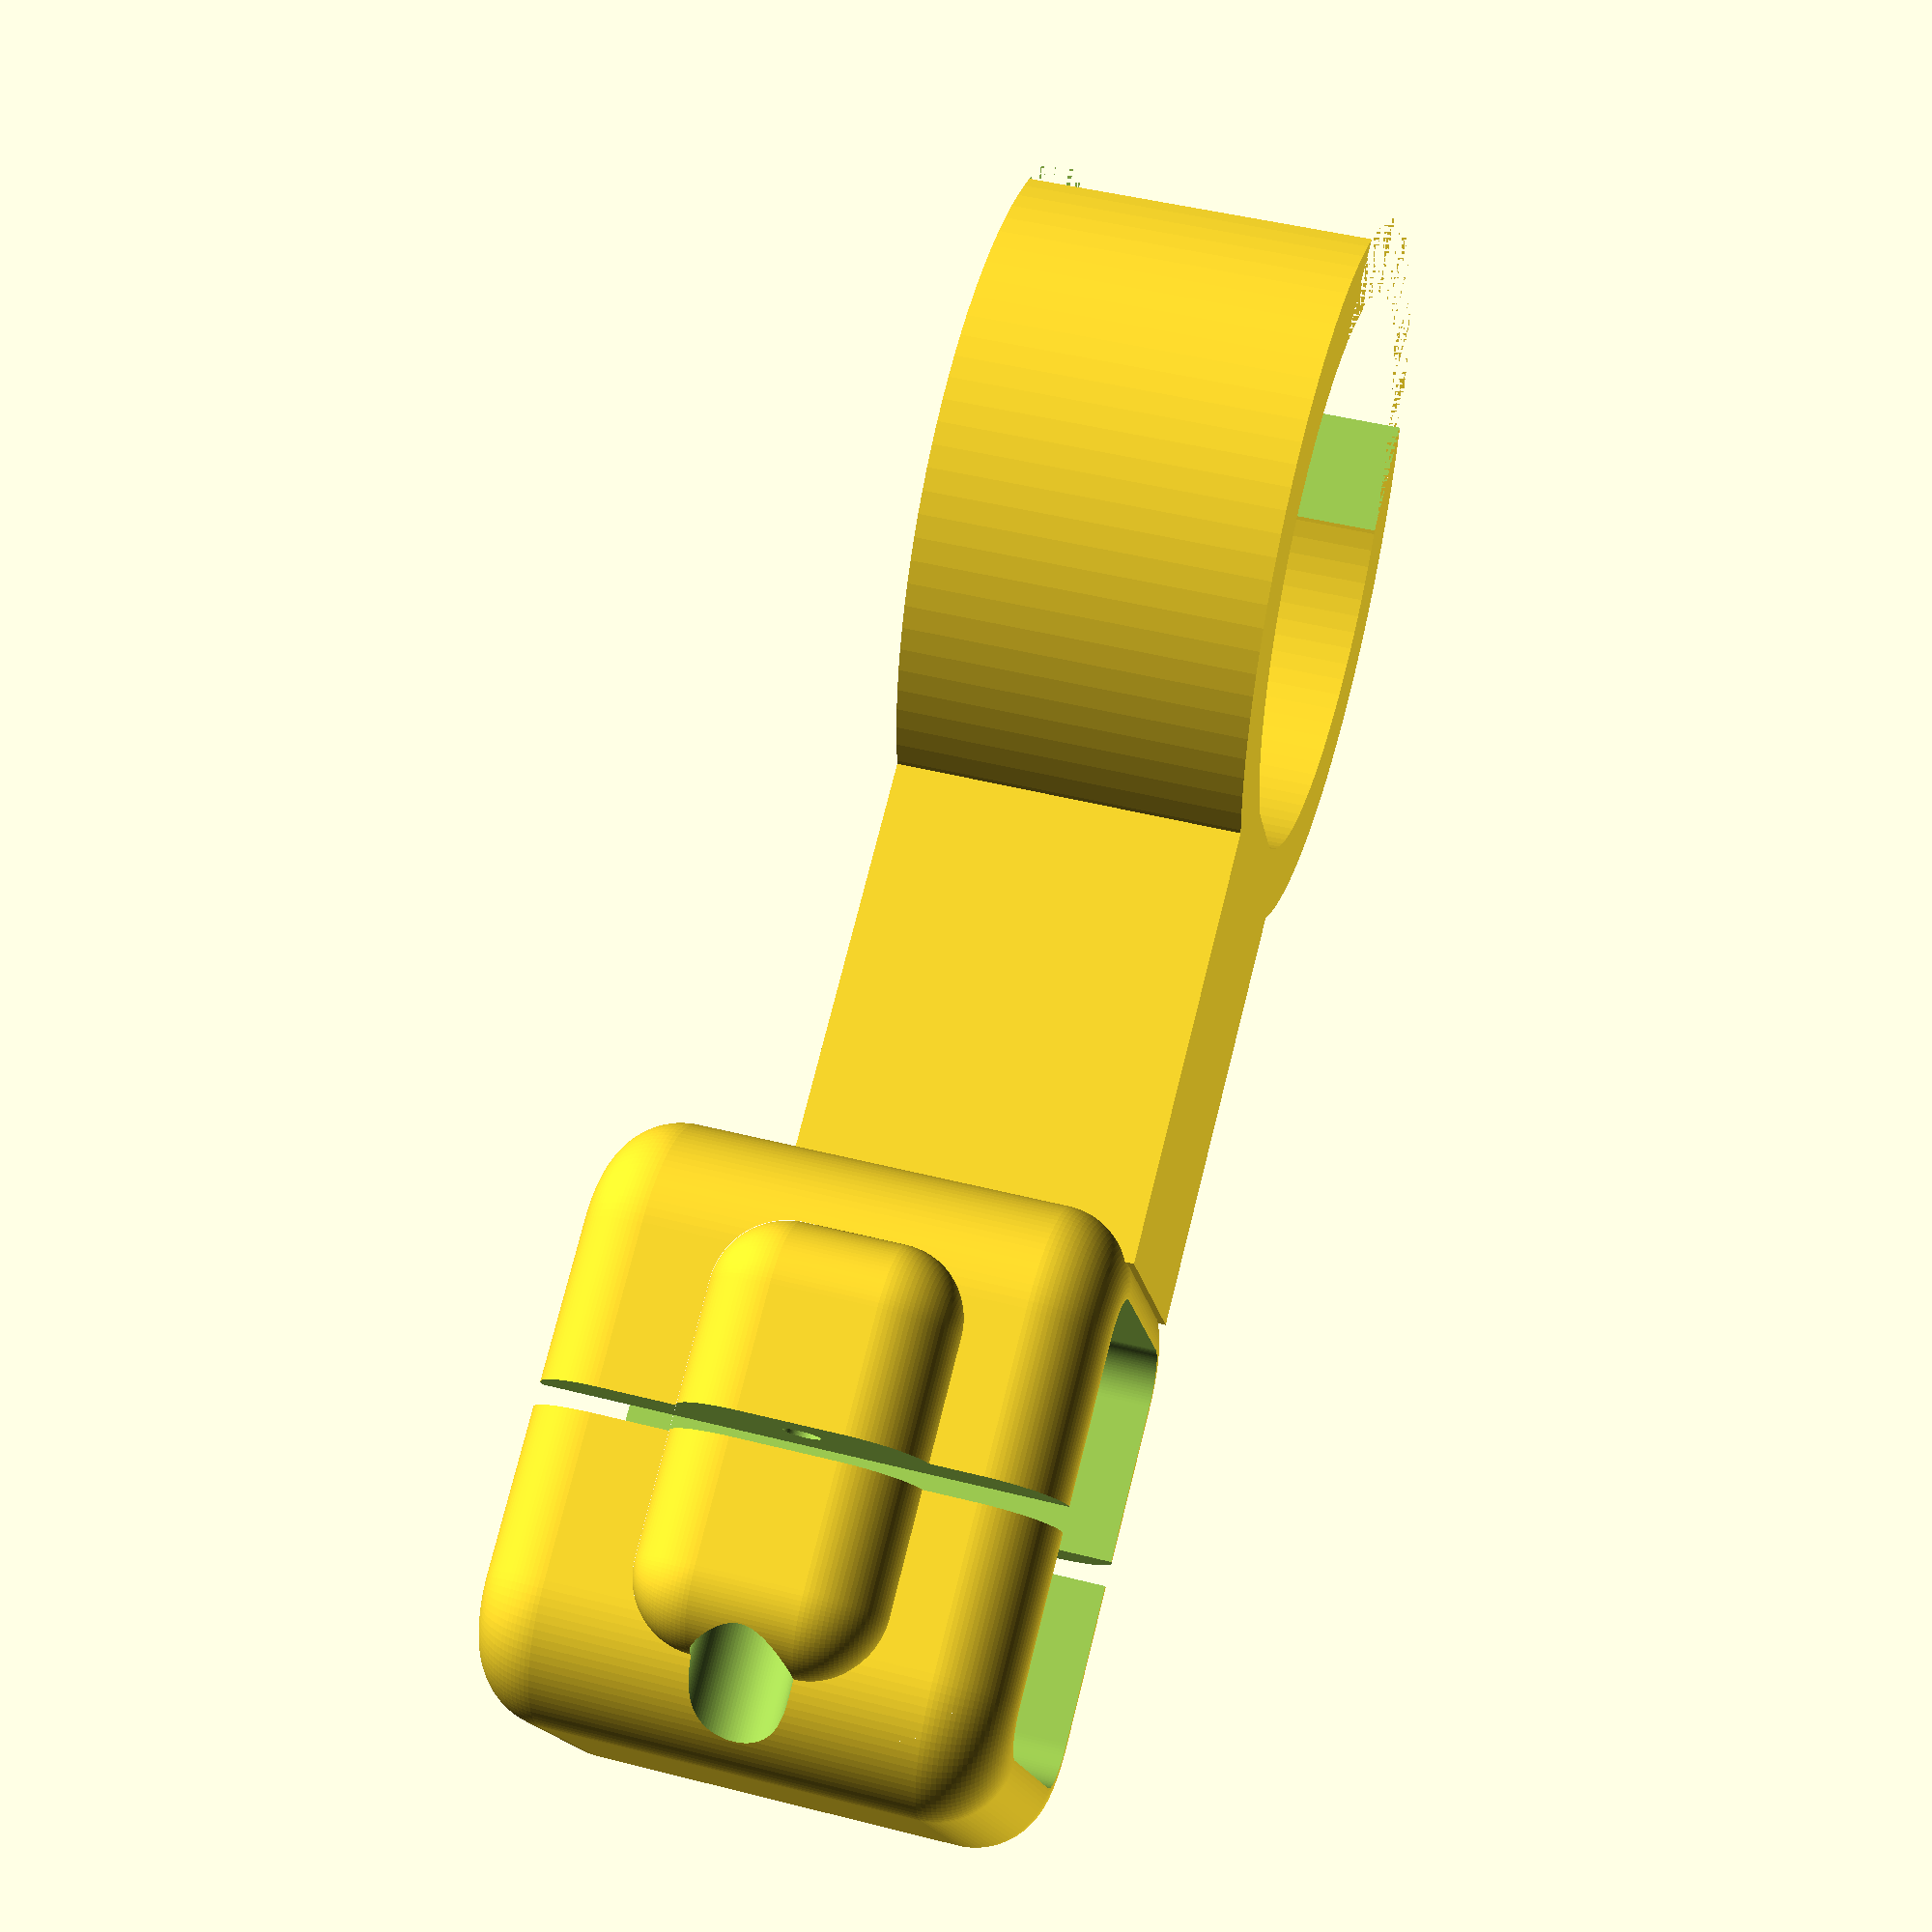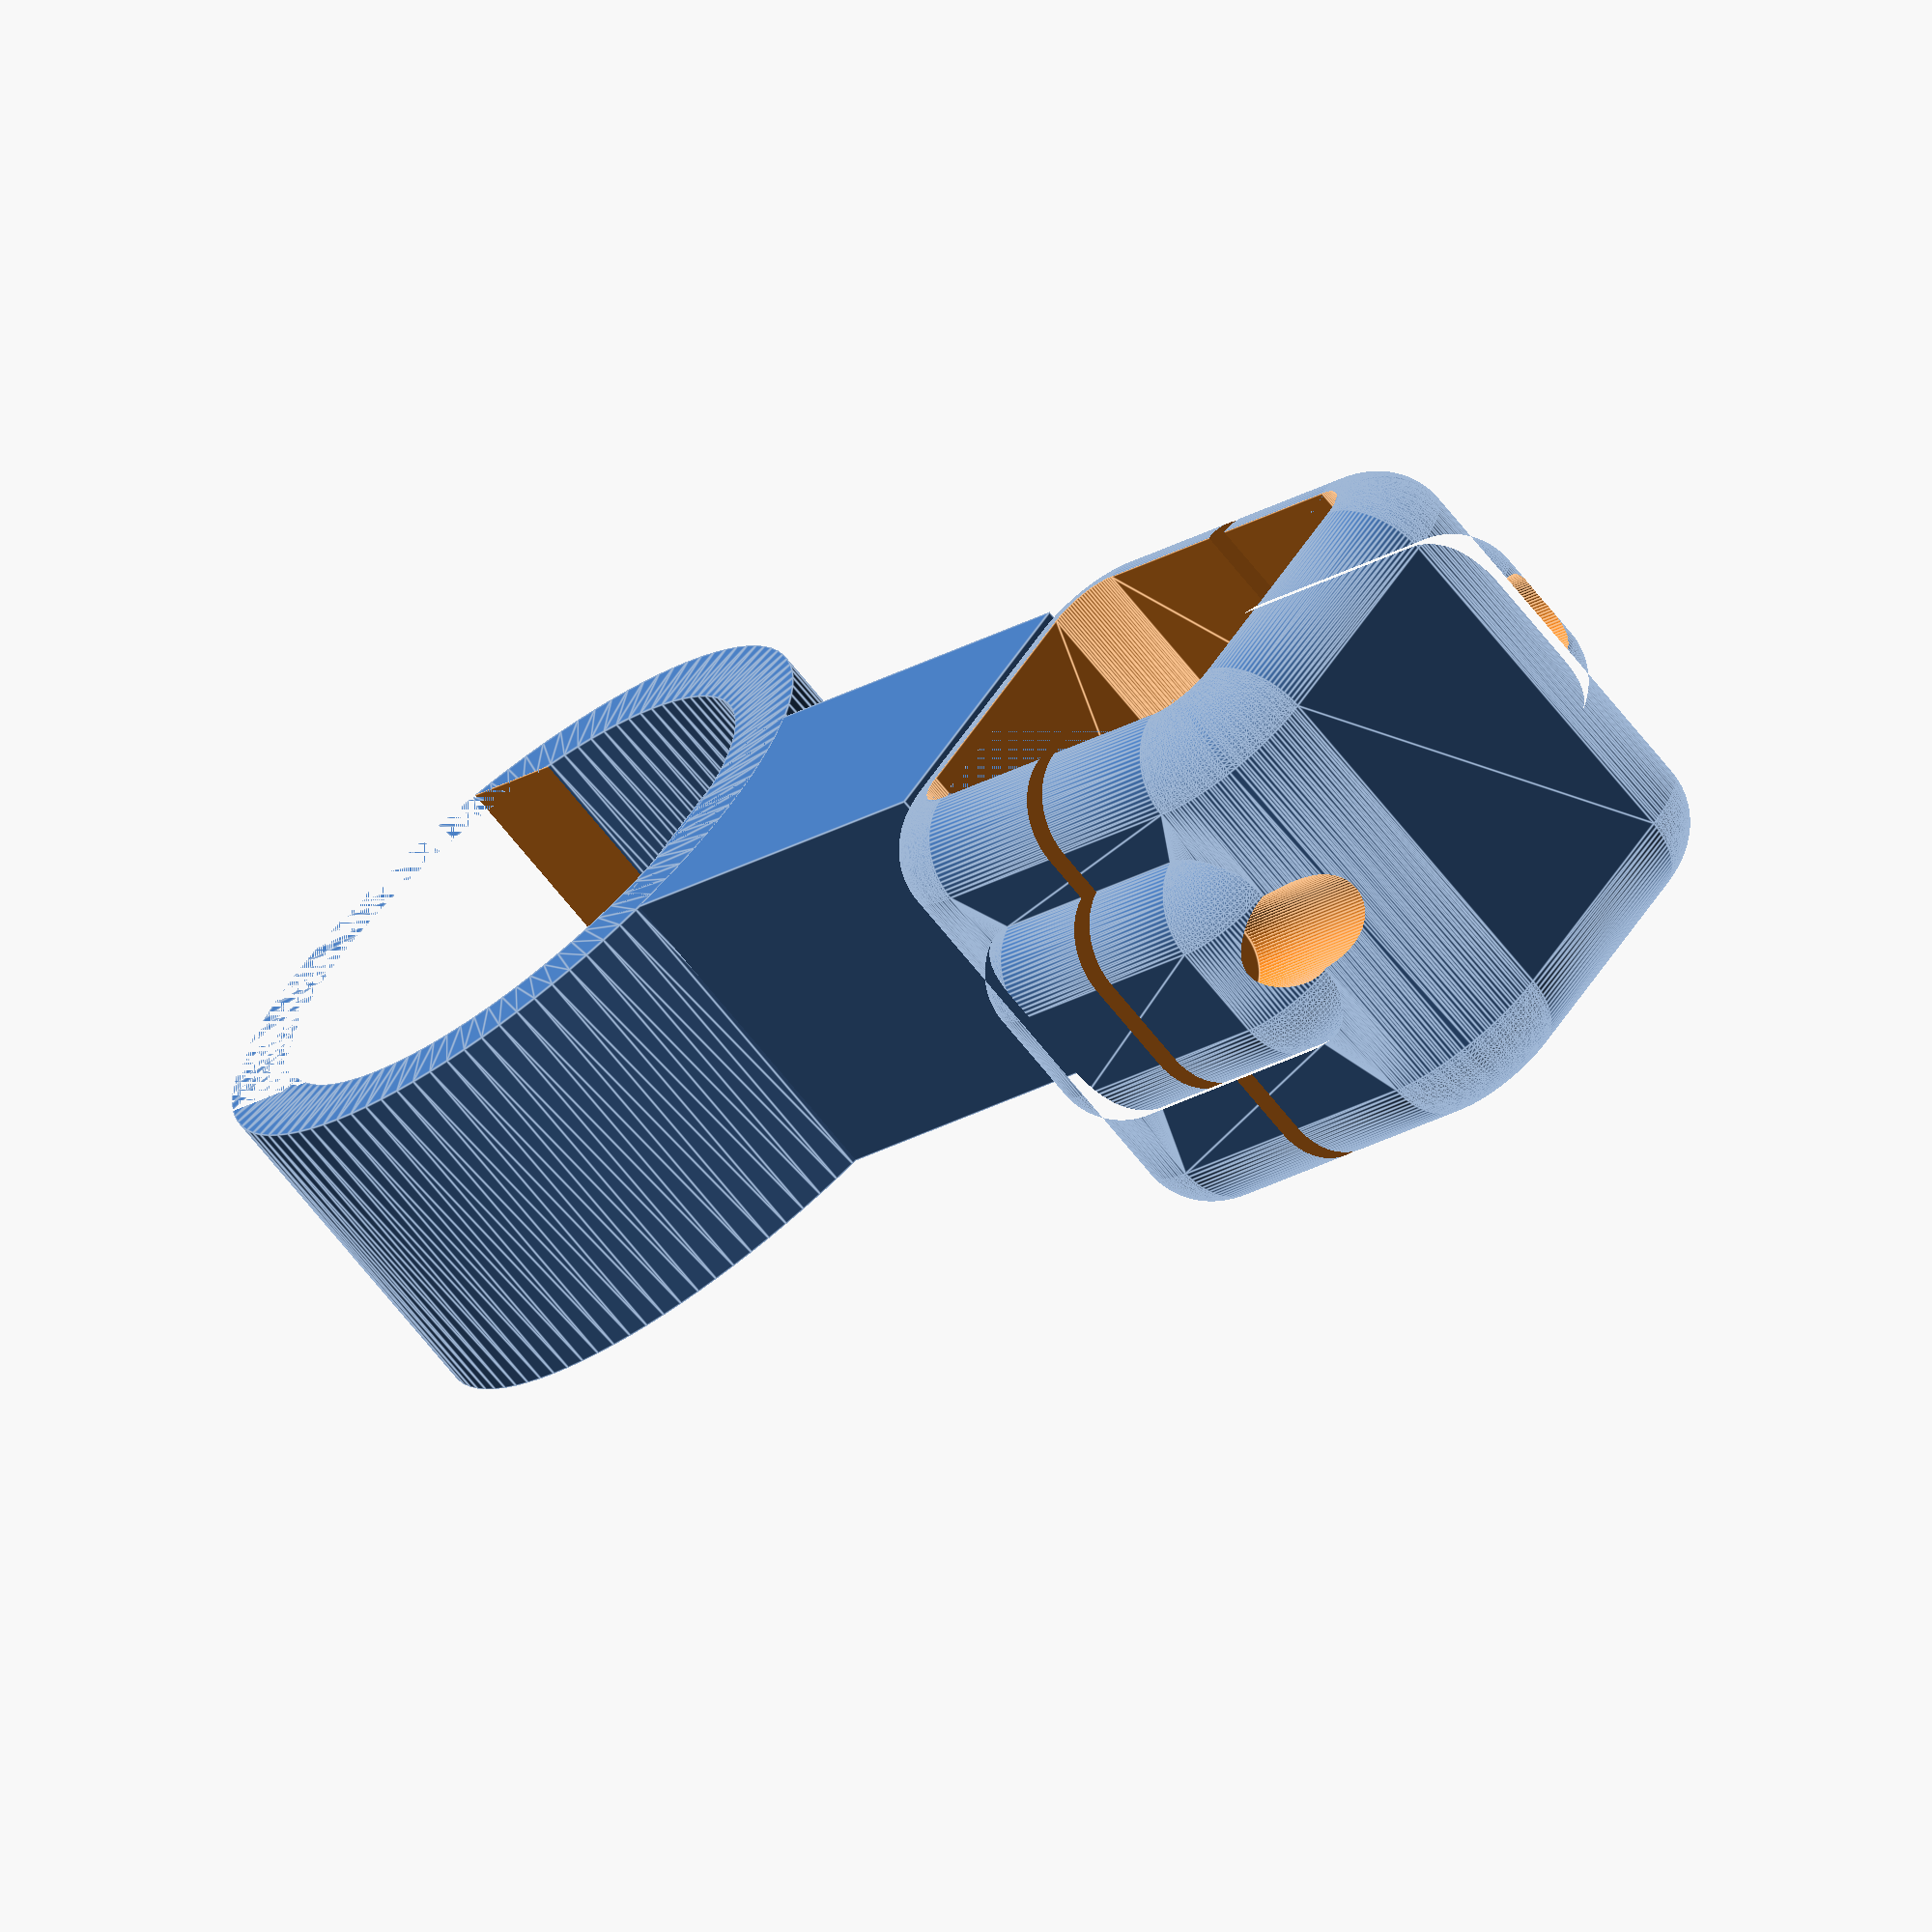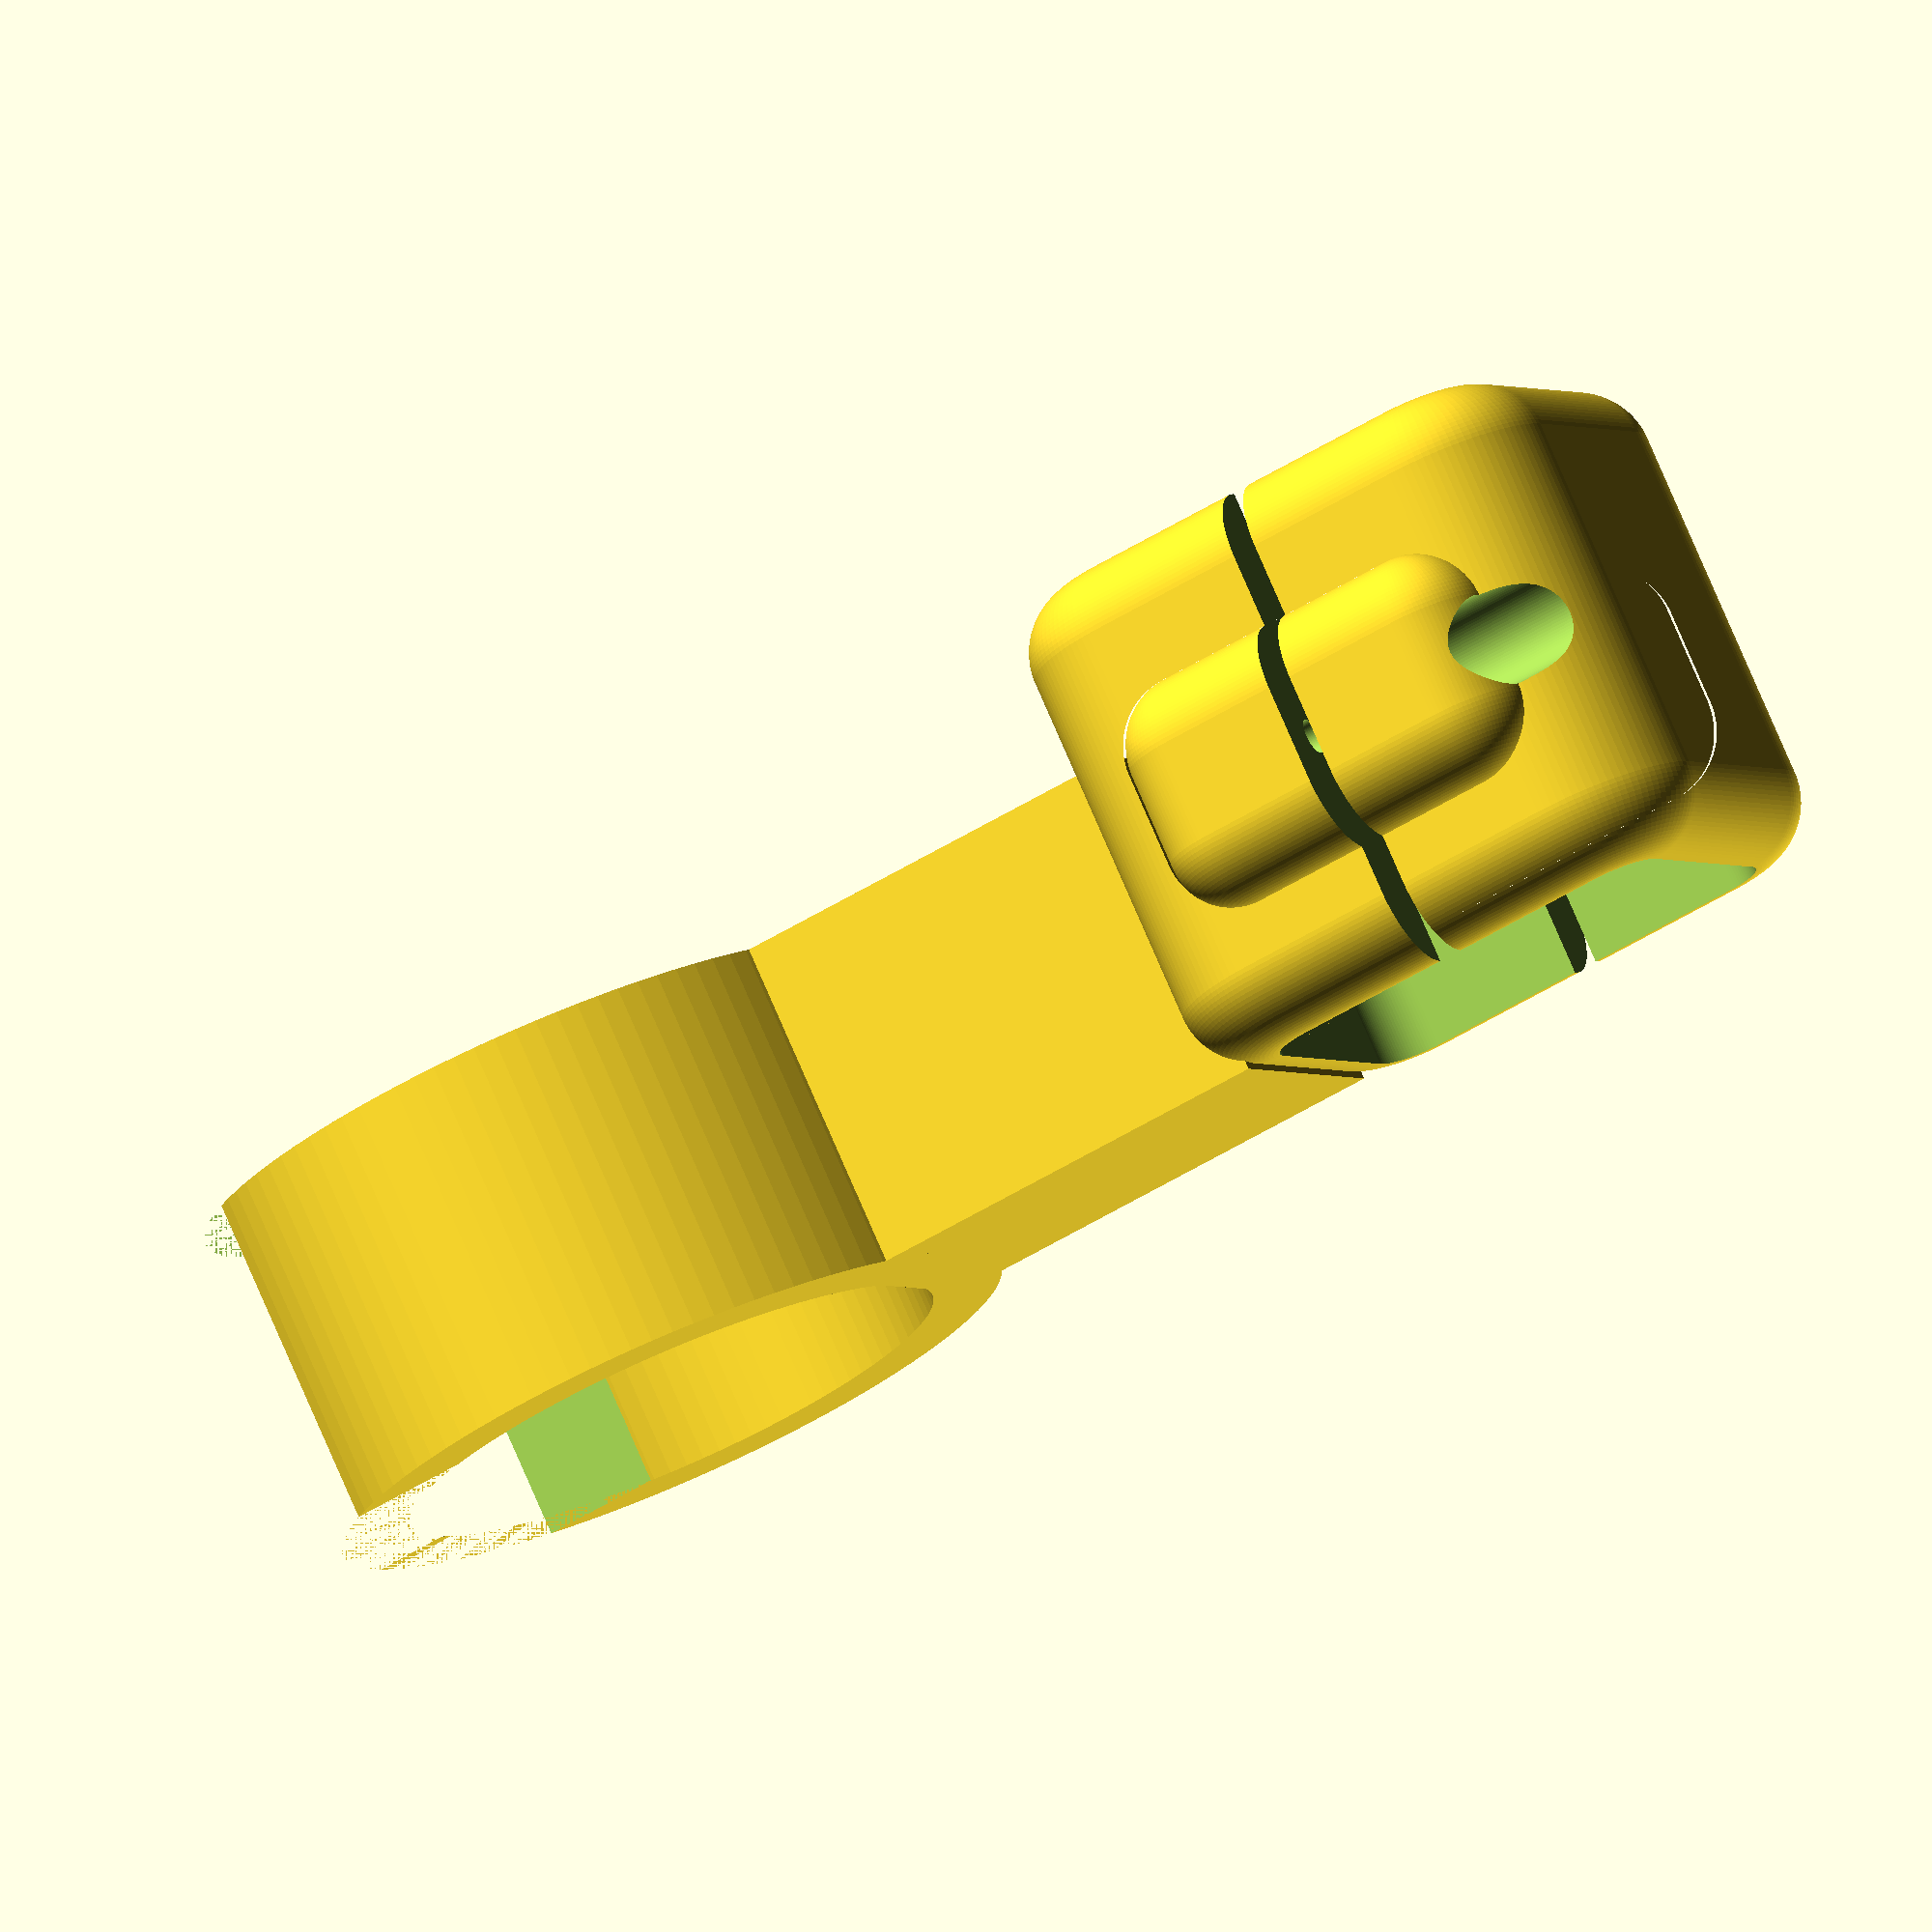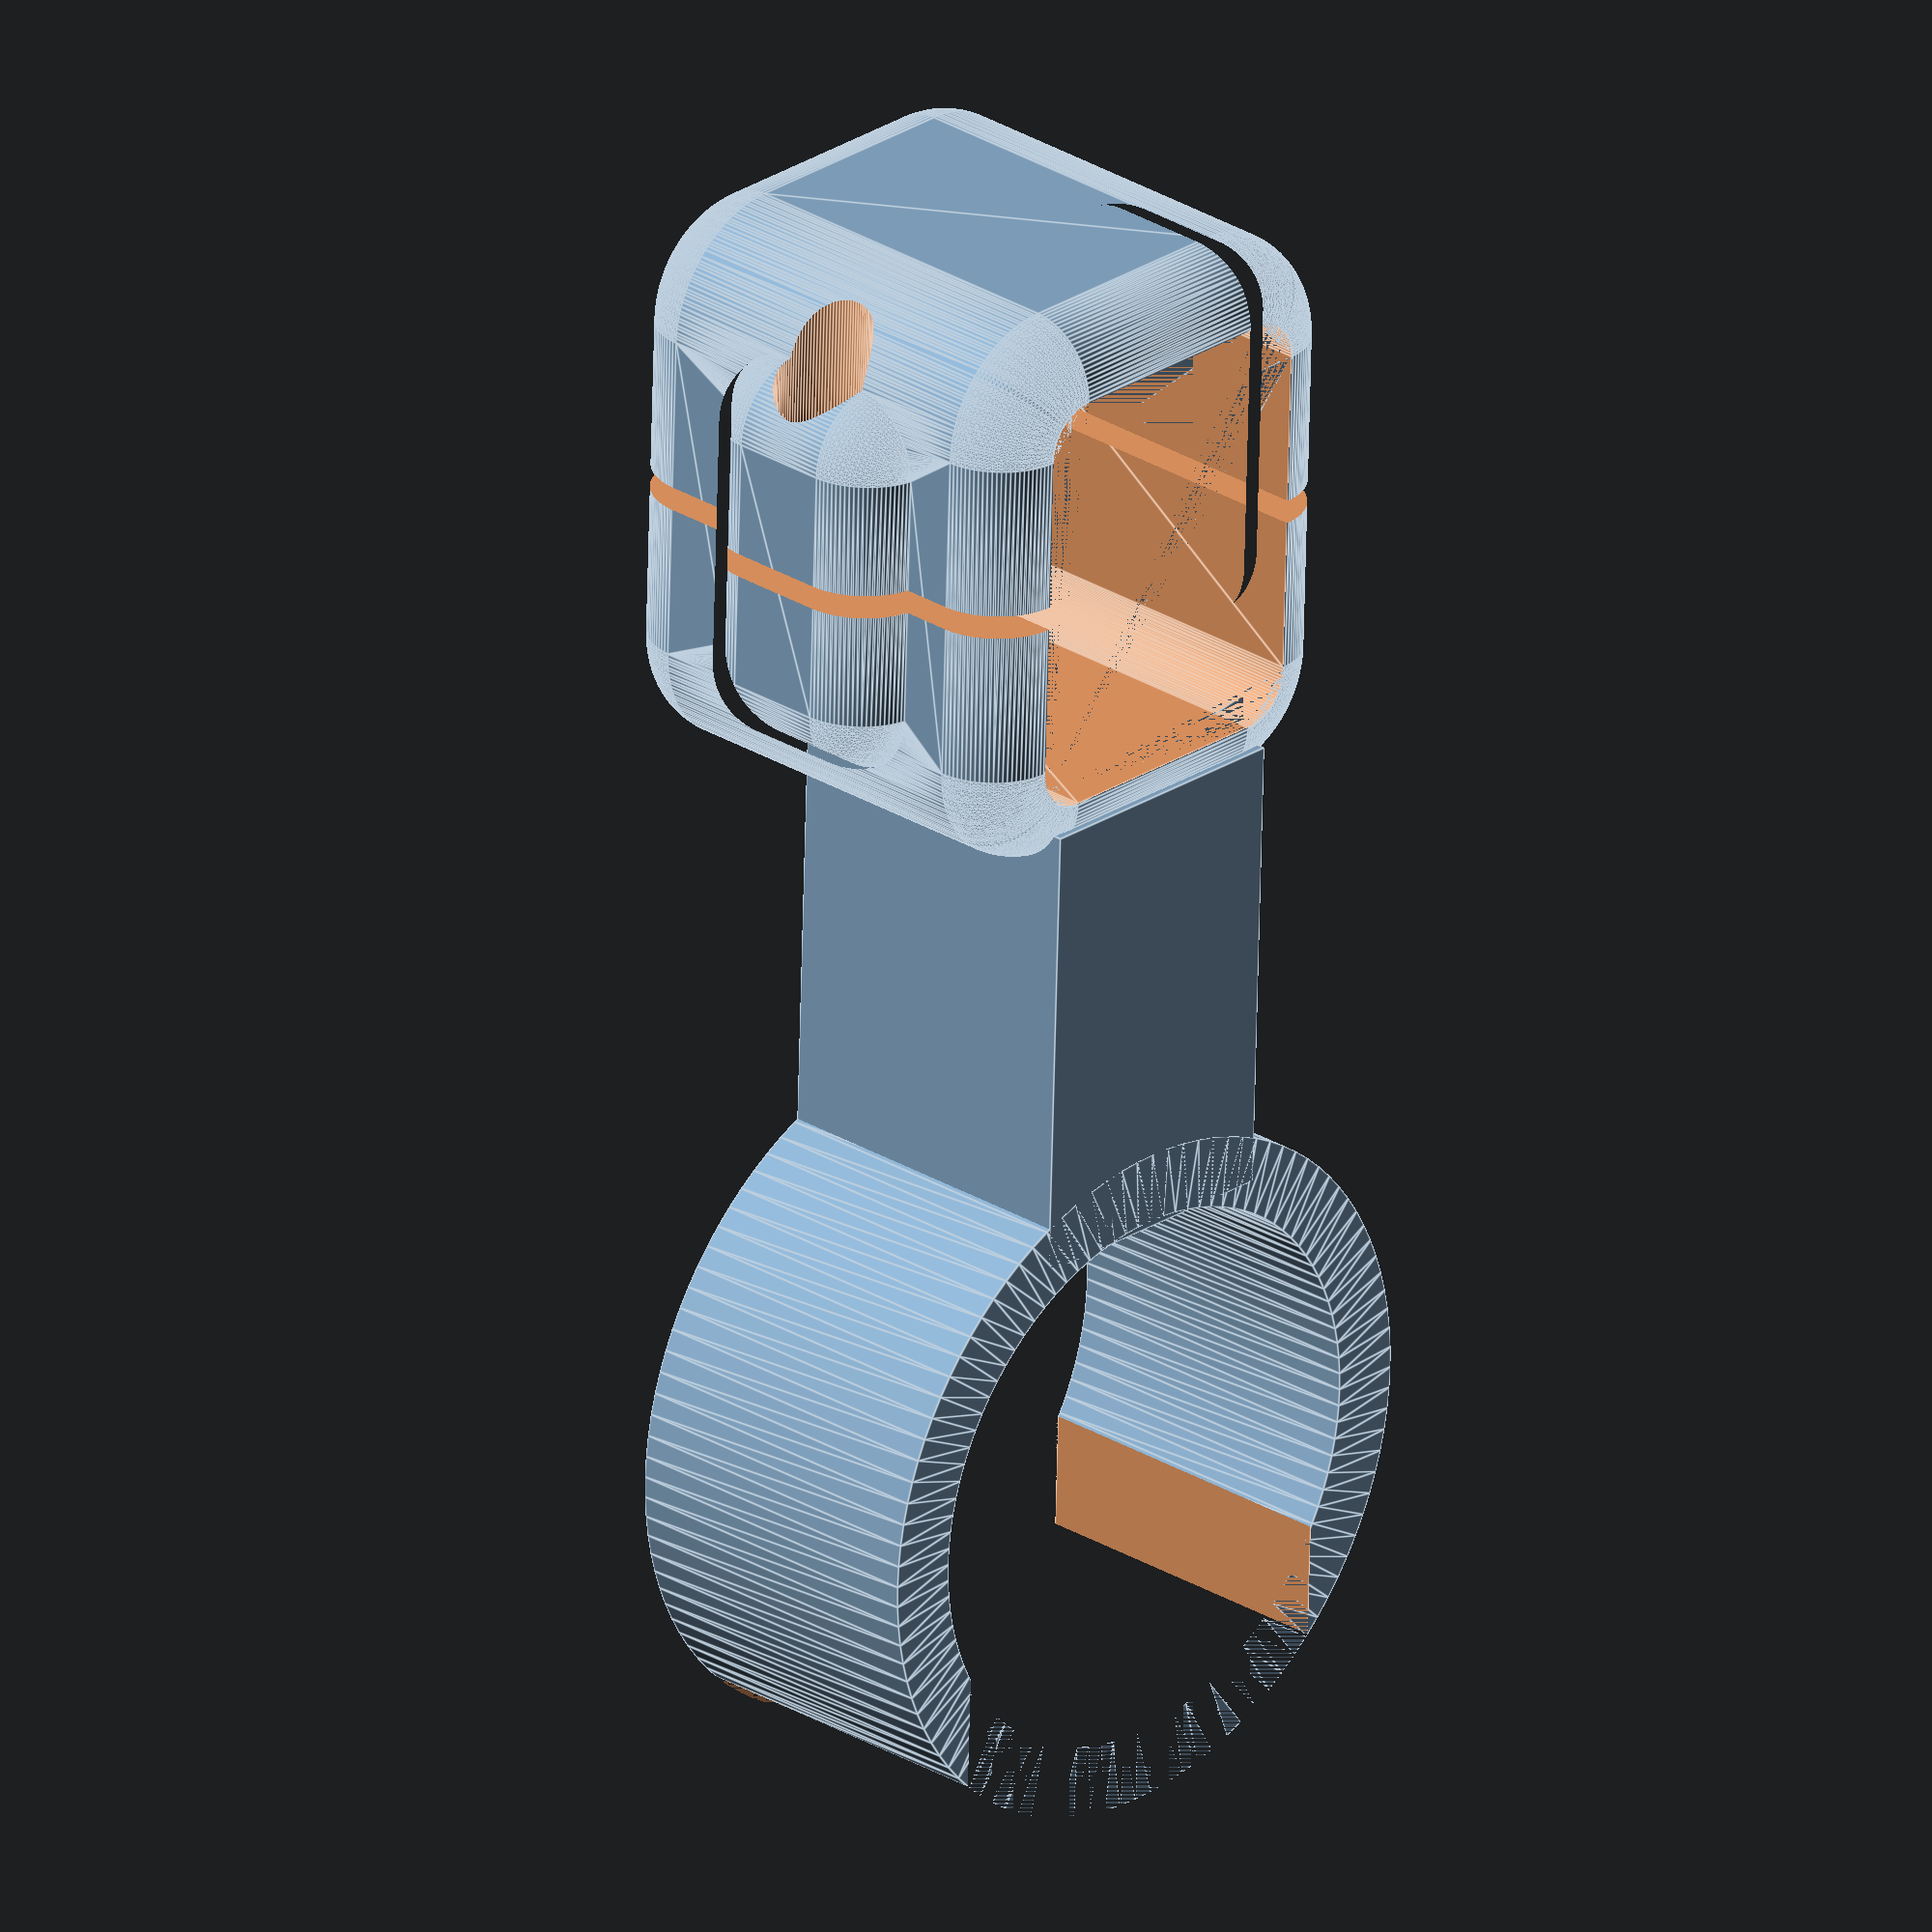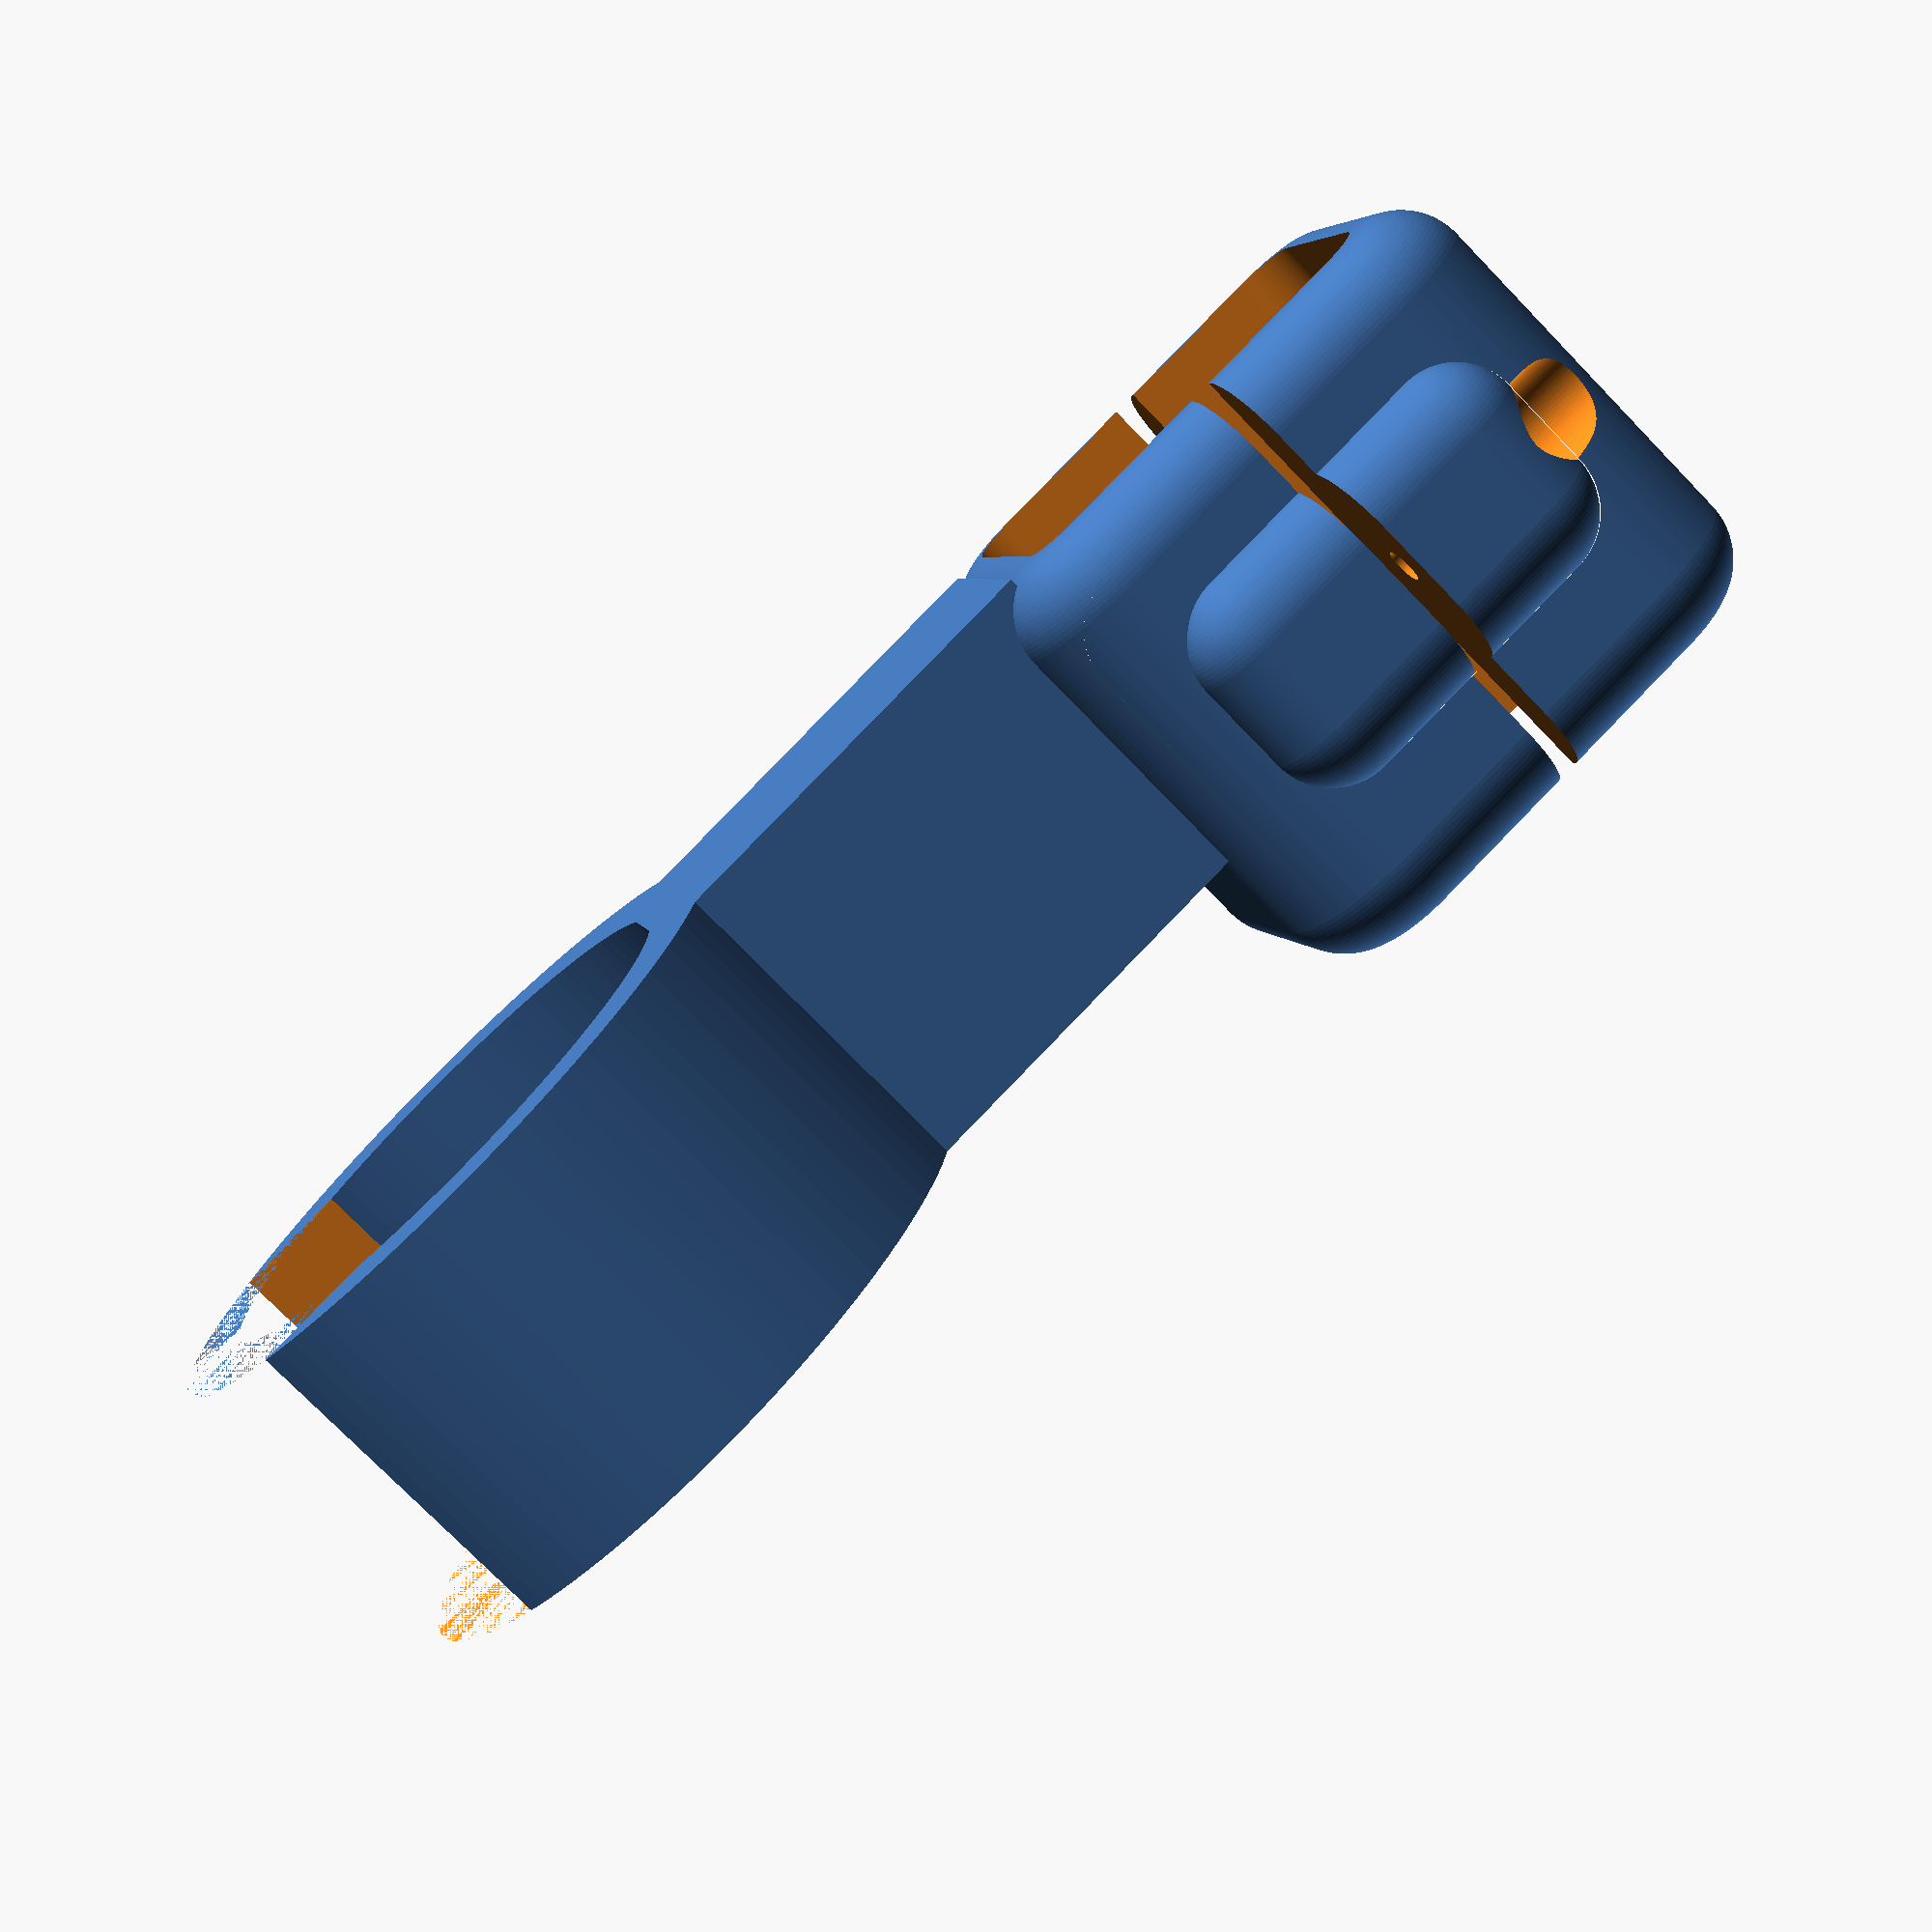
<openscad>
$fn = 100;

module myowareBaseShape(inner_width, inner_depth, inner_height, corner_radius)
{
    minkowski()
    {
        cube(
            [
                inner_width - corner_radius * 2,
                inner_height - corner_radius * 2,
                inner_depth
            ],
            center = true);
        cylinder(r = corner_radius, h = 1);
    }
}

// mounter
inner_width = 17;
inner_height = 14;
inner_depth = 14;
split_width = 1;
corner_radius = 2;
outer_radius = 3;
union_width = inner_width + split_width;
difference()
{
    minkowski()
    {
        union()
        {
            myowareBaseShape(
                union_width, inner_depth, inner_height, corner_radius);
            translate([ 0, inner_depth / 2, 0 ])
                cube([ union_width * 0.6, 5, outer_radius + 1 ], center = true);
            translate([ 0, -inner_depth / 2, 0 ])
                cube([ union_width * 0.6, 5, outer_radius + 1 ], center = true);
        }
        sphere(r = outer_radius);
    }
    myowareBaseShape(union_width,
                     inner_depth + 2 * outer_radius,
                     inner_height,
                     corner_radius);
    // hole 1
    translate([ 0, inner_depth / 2 + outer_radius, 0 ]) rotate([ 0, 90, 0 ])
        cylinder(r = 0.75, h = union_width * 0.6 - 1, center = true);
    translate([ union_width / 2, inner_depth / 2 + outer_radius, 0 ])
        rotate([ 0, 90, 0 ])
            cylinder(r = 2, h = union_width * 0.6, center = true);
    // hole 2
    translate([ 0, -inner_depth / 2 - outer_radius, 0 ]) rotate([ 0, 90, 0 ])
        cylinder(r = 0.75, h = union_width * 0.6 - 1, center = true);
    translate([ union_width / 2, -inner_depth / 2 - outer_radius, 0 ])
        rotate([ 0, 90, 0 ])
            cylinder(r = 2, h = union_width * 0.6, center = true);
    cube([ split_width, inner_depth * 2, inner_height * 2 ], center = true);
}

joint_length = 28;
joint_width = 12;
joint_height = inner_depth;
cane_radius = 22 / 2 + 0.5;
cane_holder_thin = 3;

translate([ 0, 0, -outer_radius ])
{
    // cane joint
    translate([ -joint_length / 2 - union_width / 2 + outer_radius, 0, 0 ])
        cube([ joint_length - inner_width / 2, joint_width, joint_height ],
             center = true);
    // cane mounter
    difference()
    {
        translate([ -joint_length - cane_radius - cane_holder_thin / 2, 0, 0 ])
            rotate_extrude(center = true)
                translate([ cane_radius + cane_holder_thin / 2, 0, 0 ]) square(
                    size = [ cane_holder_thin, joint_height ], center = true);
        translate(
            [ -joint_length - cane_radius - cane_holder_thin / 2 - 10, 0, 0 ])
            cube([ 20, 20, joint_height ], center = true);
    }
}

</openscad>
<views>
elev=314.3 azim=29.8 roll=106.4 proj=p view=solid
elev=69.7 azim=141.3 roll=218.7 proj=o view=edges
elev=102.5 azim=25.0 roll=23.3 proj=o view=solid
elev=152.3 azim=88.0 roll=46.7 proj=o view=edges
elev=255.3 azim=14.1 roll=315.9 proj=p view=wireframe
</views>
